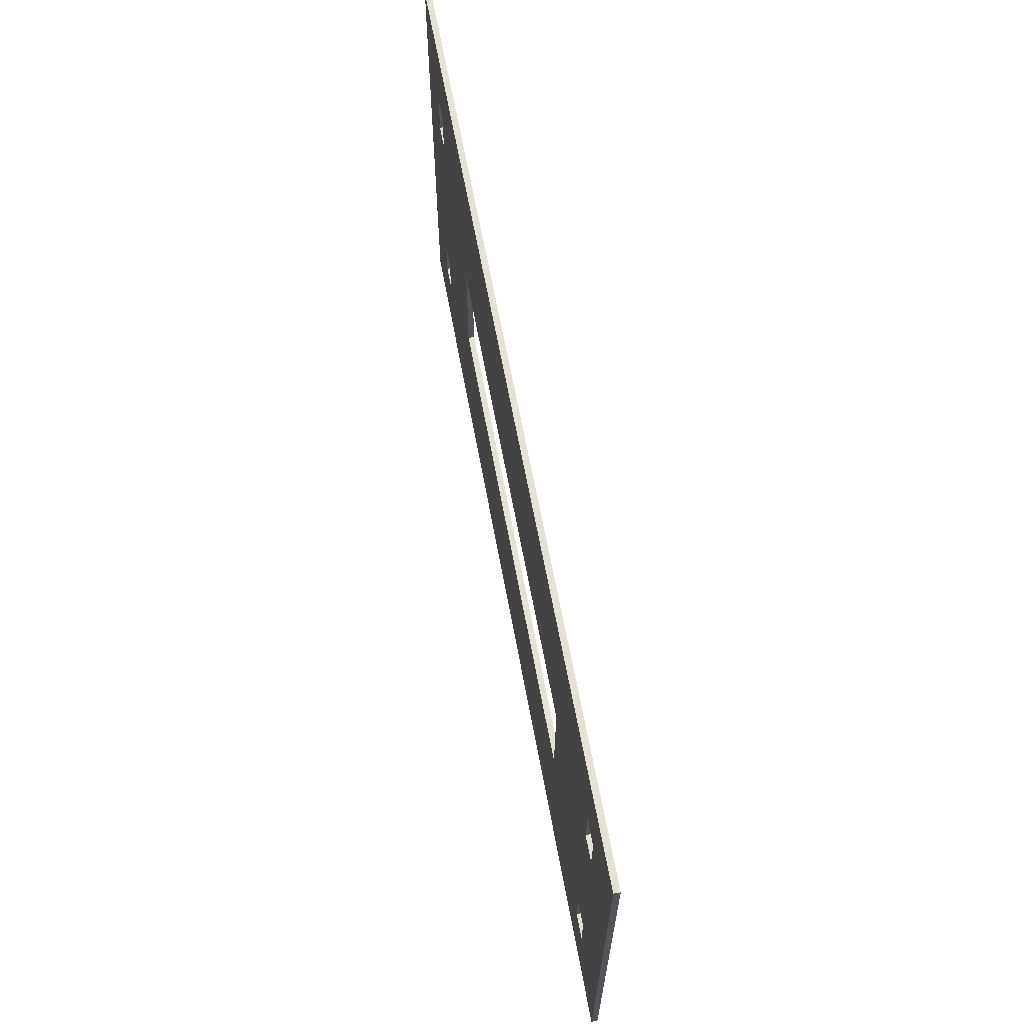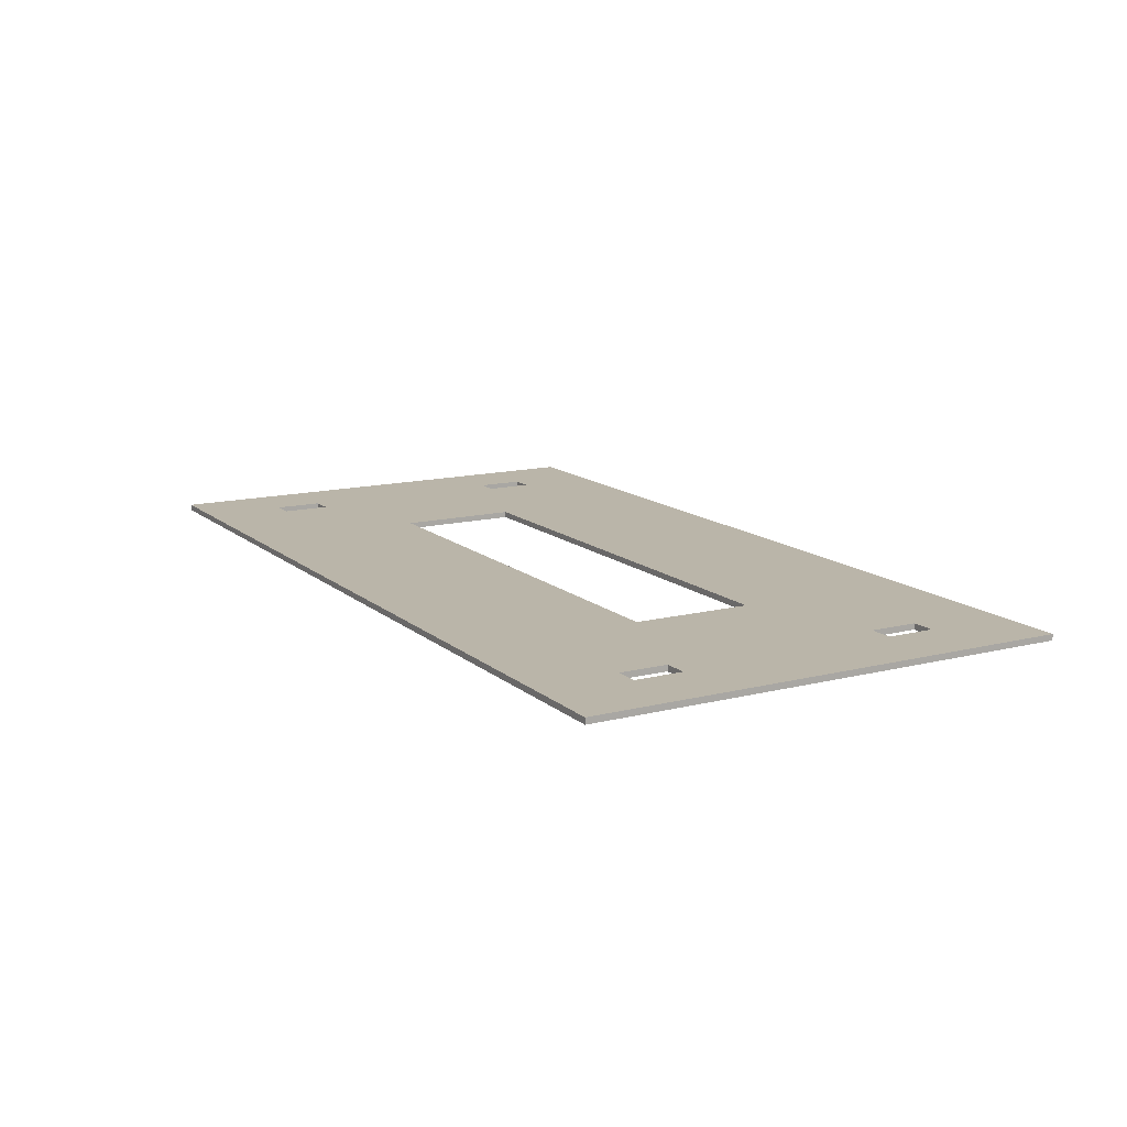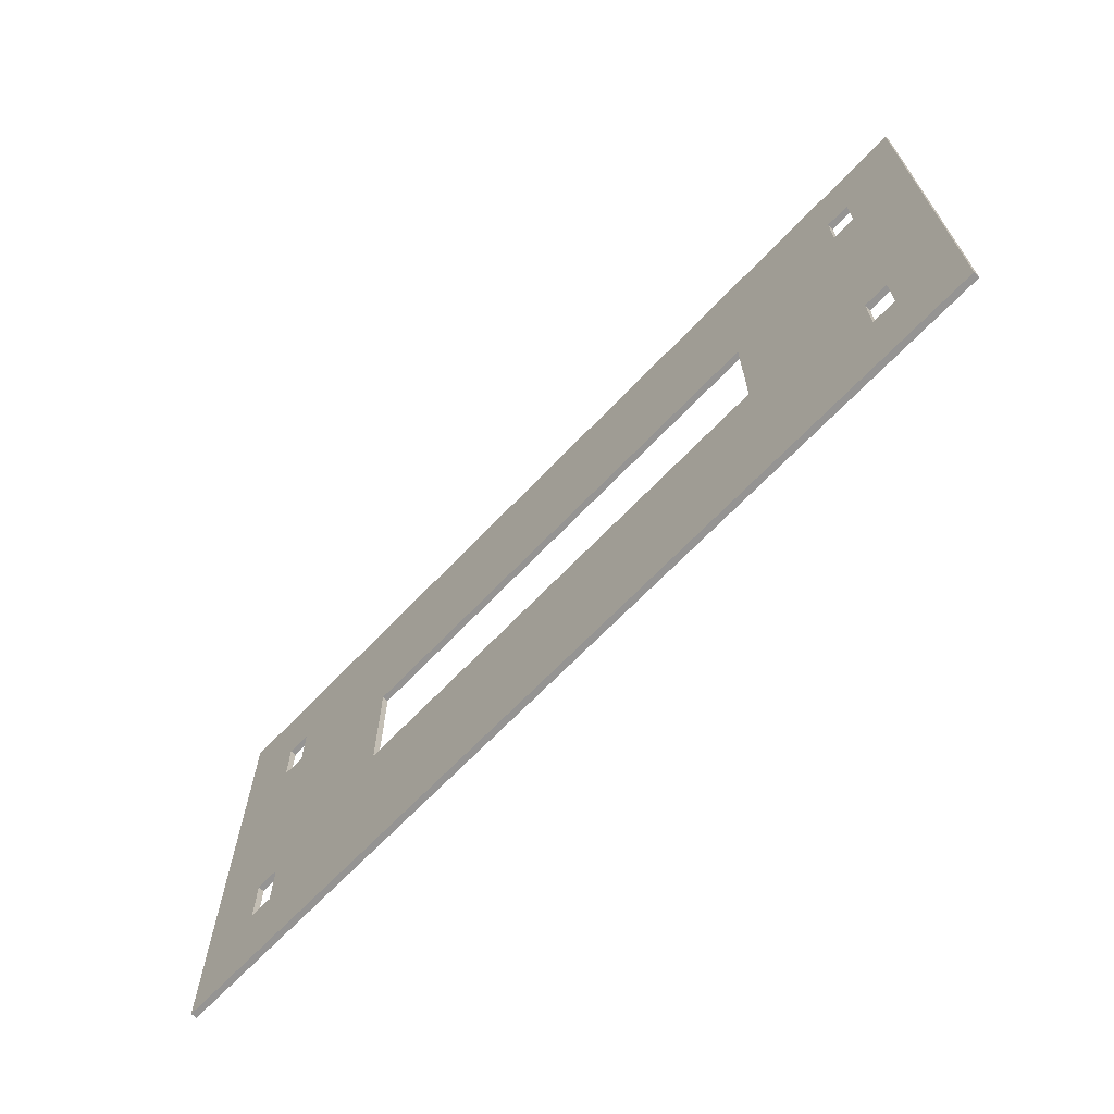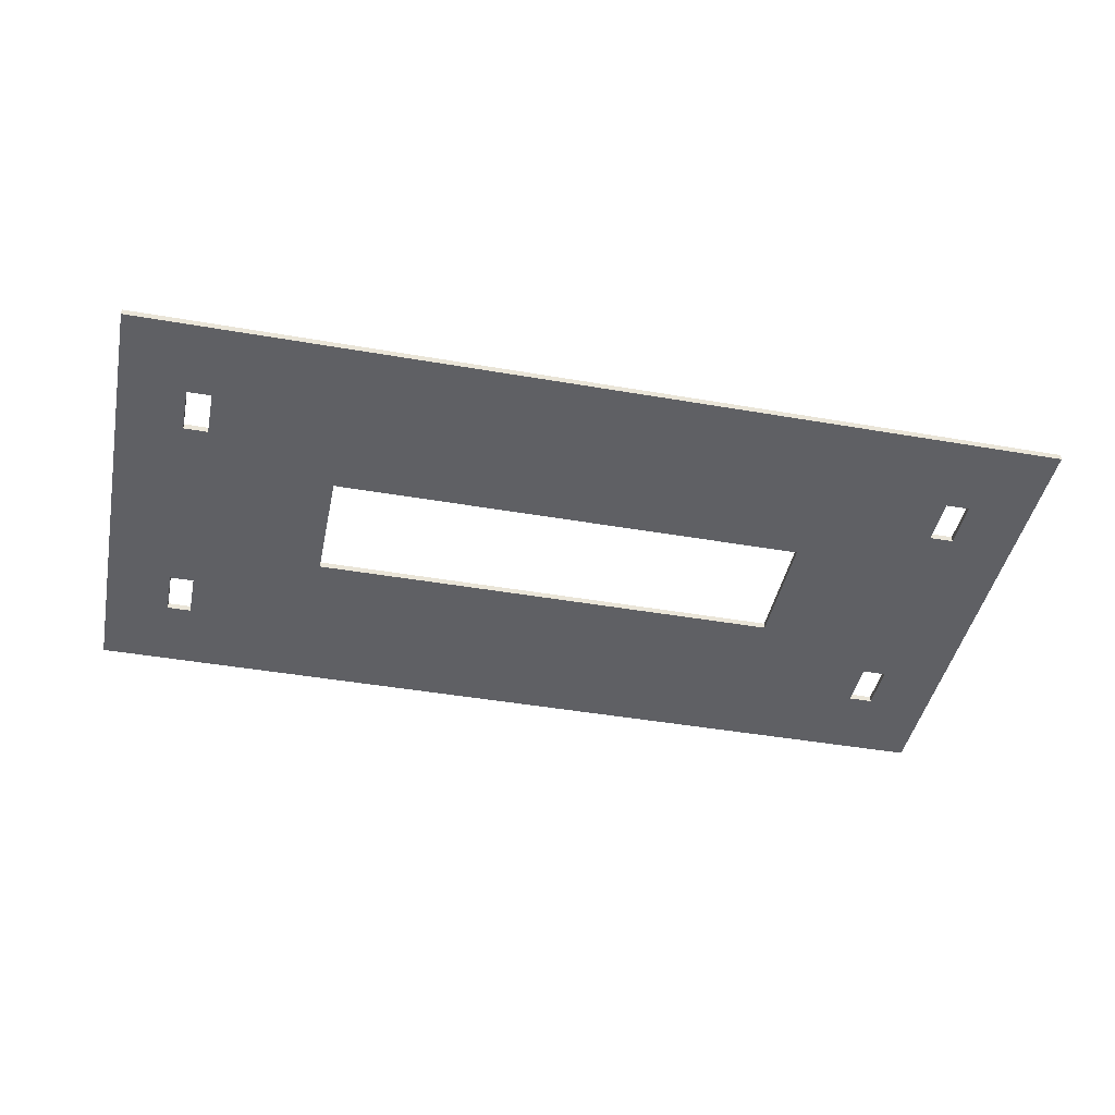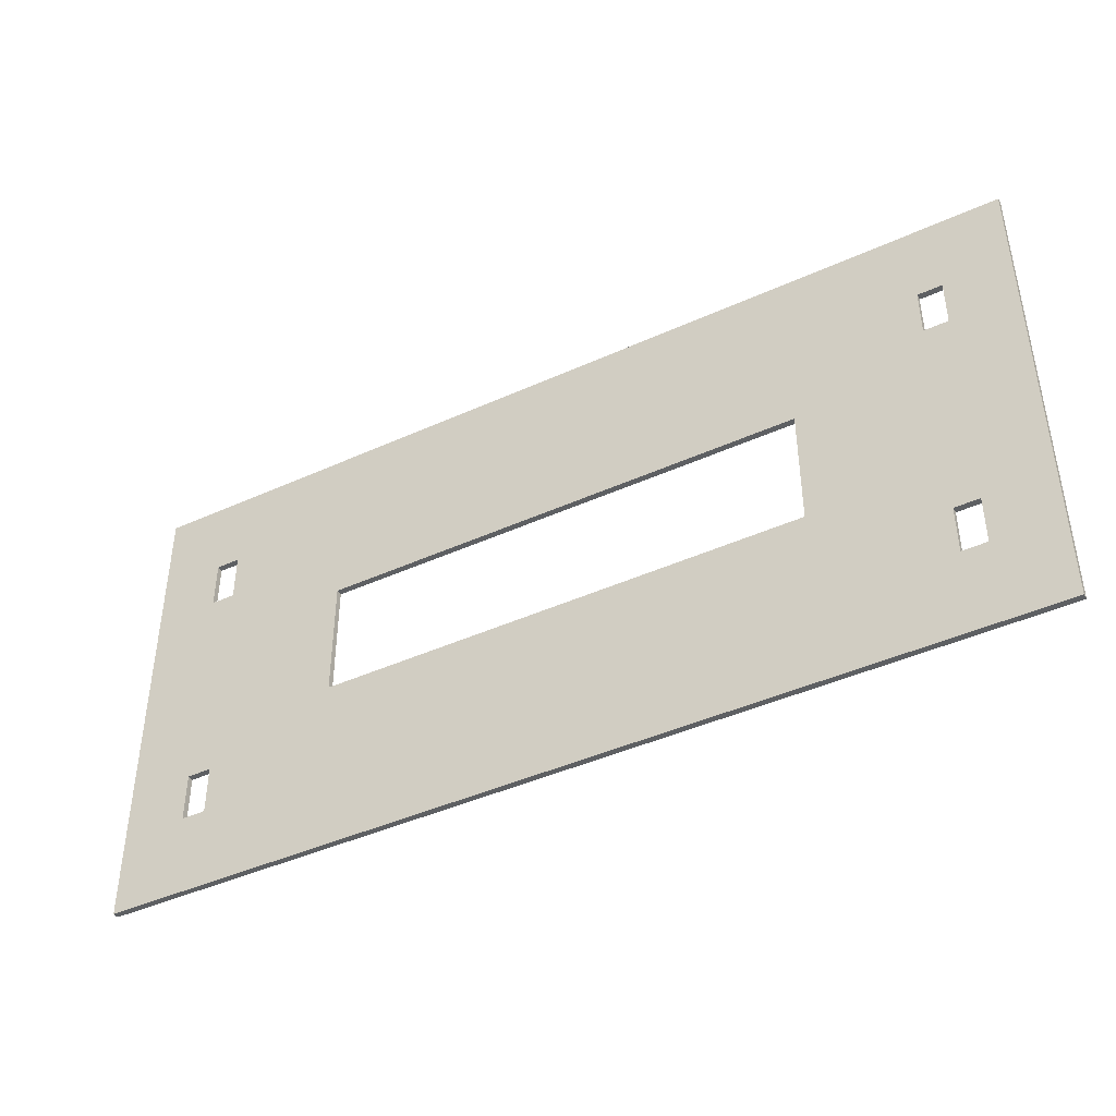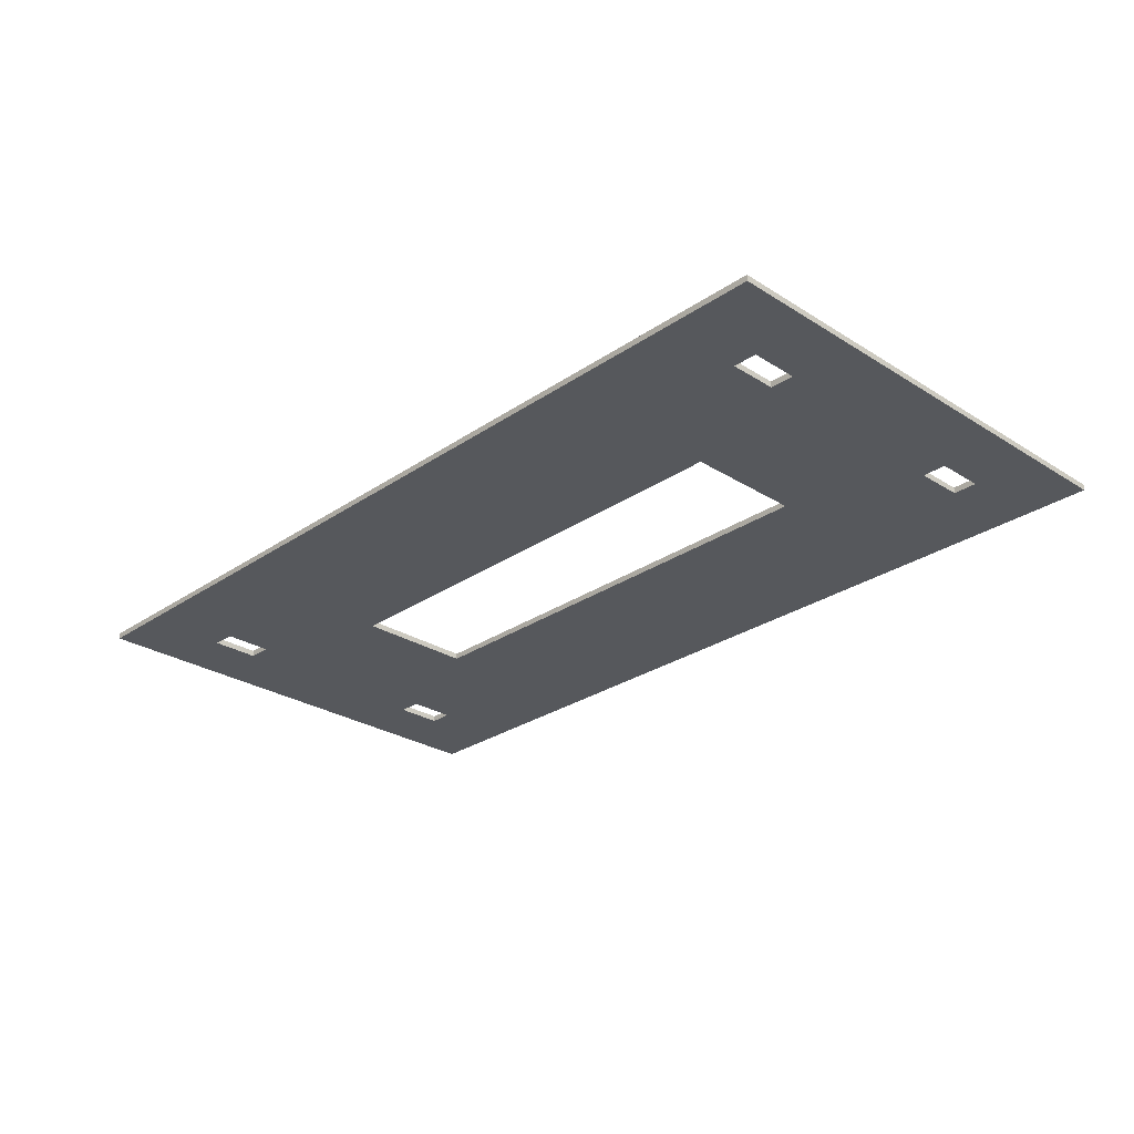
<metadata>
{"format":"obj","ext":"obj","renderer":"f3d","projection":"perspective","resolution":1024,"background":"white","views":[{"elev":64.1,"azim":-100.4,"up":"+Y"},{"elev":13.6,"azim":60.4,"up":"+Z"},{"elev":-67.2,"azim":46.4,"up":"+Y"},{"elev":-43.4,"azim":-11.6,"up":"+Z"},{"elev":-42.6,"azim":28.5,"up":"+Y"},{"elev":-27.7,"azim":-133.9,"up":"+Z"}]}
</metadata>
<code>
g Body1
v 4.078 -1.628 0
v 3.828 -1.628 0
v 3.828 -1.628 0.0625
v 4.078 -1.628 0.0625
v 4.078 -1.128 0
v 4.078 -1.128 0.0625
v 3.828 -1.128 0
v 3.828 -1.128 0.0625
v -3.828 -1.628 0
v -4.078 -1.628 0
v -4.078 -1.628 0.0625
v -3.828 -1.628 0.0625
v -3.828 -1.128 0
v -3.828 -1.128 0.0625
v -4.078 -1.128 0
v -4.078 -1.128 0.0625
v 4.078 1.128 0
v 3.828 1.128 0
v 3.828 1.128 0.0625
v 4.078 1.128 0.0625
v 4.078 1.628 0
v 4.078 1.628 0.0625
v 3.828 1.628 0
v 3.828 1.628 0.0625
v -3.828 1.128 0
v -4.078 1.128 0
v -4.078 1.128 0.0625
v -3.828 1.128 0.0625
v -3.828 1.628 0
v -3.828 1.628 0.0625
v -4.078 1.628 0
v -4.078 1.628 0.0625
v -2.5 0.625 0
v 2.5 0.625 0
v 2.5 0.625 0.0625
v -2.5 0.625 0.0625
v -2.5 -0.625 0
v -2.5 -0.625 0.0625
v 2.5 -0.625 0
v 2.5 -0.625 0.0625
v -4.75 -2.5 0
v 4.75 -2.5 0
v 4.75 -2.5 0.0625
v -4.75 -2.5 0.0625
v -4.75 2.5 0
v -4.75 2.5 0.0625
v 4.75 2.5 0
v 4.75 2.5 0.0625
f 1 2 4
f 4 2 3
f 5 1 6
f 6 1 4
f 7 5 8
f 8 5 6
f 2 7 3
f 3 7 8
f 9 10 12
f 12 10 11
f 13 9 14
f 14 9 12
f 15 13 16
f 16 13 14
f 10 15 11
f 11 15 16
f 17 18 20
f 20 18 19
f 21 17 22
f 22 17 20
f 23 21 24
f 24 21 22
f 18 23 19
f 19 23 24
f 25 26 28
f 28 26 27
f 29 25 30
f 30 25 28
f 31 29 32
f 32 29 30
f 26 31 27
f 27 31 32
f 33 34 36
f 36 34 35
f 37 33 38
f 38 33 36
f 39 37 40
f 40 37 38
f 34 39 35
f 35 39 40
f 41 42 44
f 44 42 43
f 45 41 46
f 46 41 44
f 47 45 48
f 48 45 46
f 42 47 43
f 43 47 48
f 6 4 43
f 43 4 3
f 43 3 12
f 12 3 38
f 12 38 14
f 14 38 16
f 16 38 36
f 16 36 27
f 27 36 28
f 28 36 30
f 30 36 35
f 30 35 24
f 24 35 19
f 19 35 20
f 20 35 6
f 20 6 43
f 38 3 40
f 40 3 8
f 40 8 6
f 43 12 44
f 44 12 11
f 44 11 16
f 22 48 24
f 24 48 46
f 24 46 30
f 30 46 32
f 32 46 27
f 27 46 44
f 27 44 16
f 22 20 48
f 48 20 43
f 35 40 6
f 1 42 2
f 2 42 41
f 2 41 9
f 9 41 10
f 10 41 15
f 15 41 26
f 15 26 33
f 33 26 25
f 33 25 29
f 1 5 42
f 42 5 17
f 42 17 47
f 47 17 21
f 47 21 23
f 7 39 5
f 5 39 34
f 5 34 17
f 17 34 18
f 18 34 23
f 23 34 33
f 23 33 29
f 7 2 39
f 39 2 9
f 39 9 37
f 37 9 13
f 37 13 15
f 31 45 29
f 29 45 47
f 29 47 23
f 31 26 45
f 45 26 41
f 33 37 15

</code>
